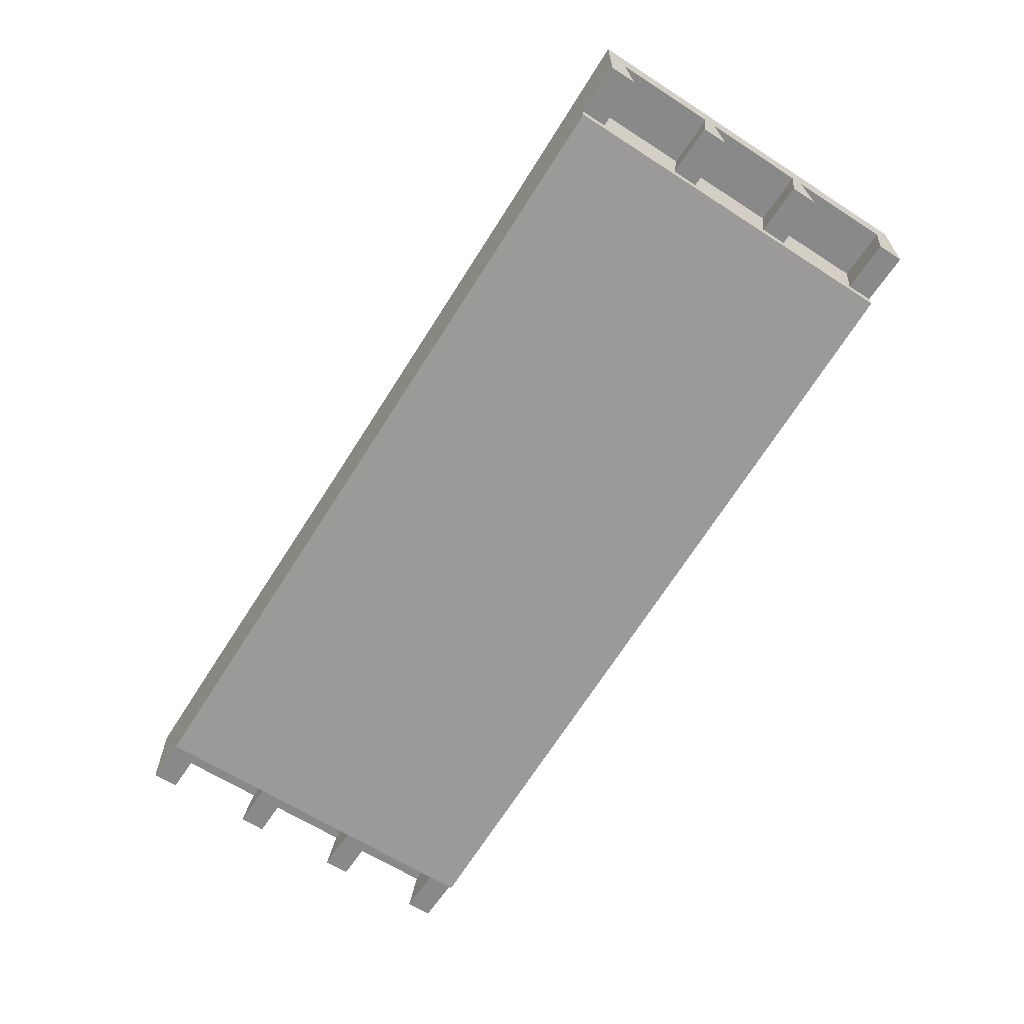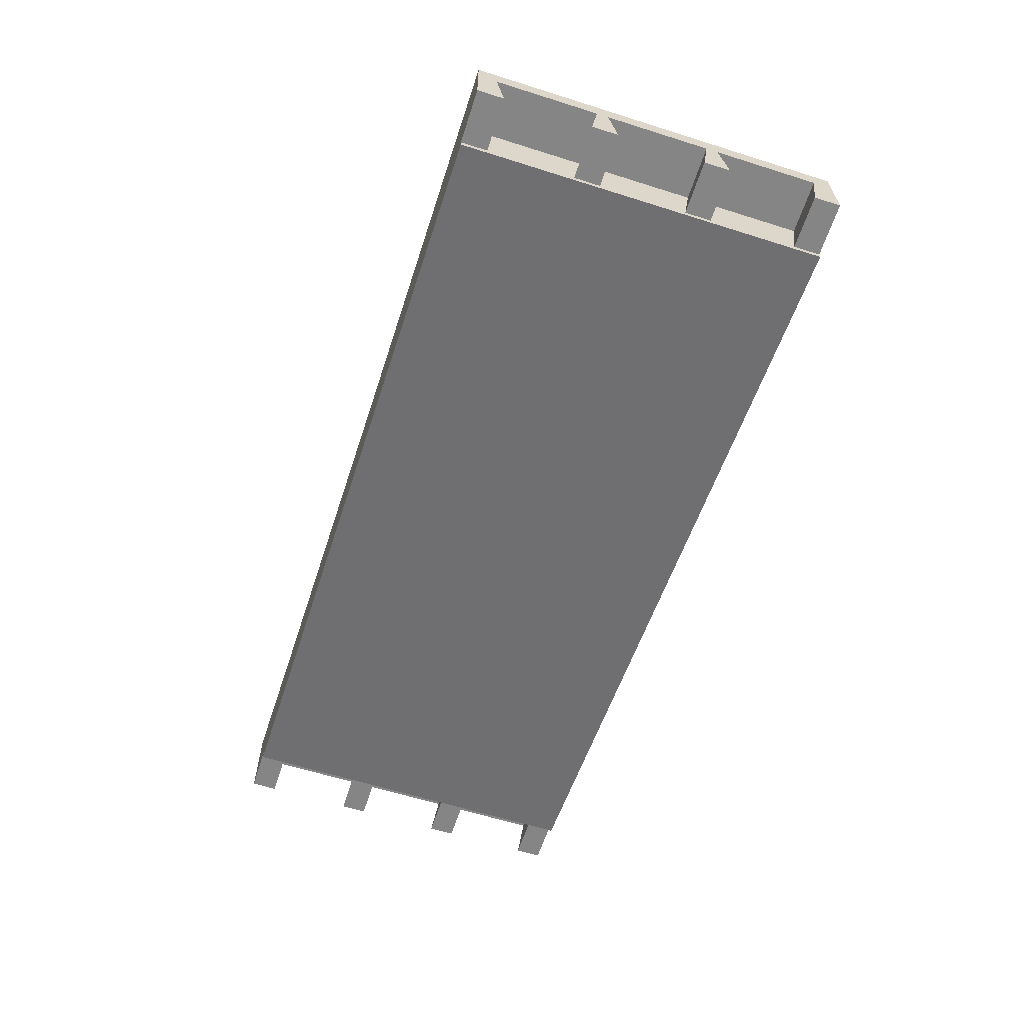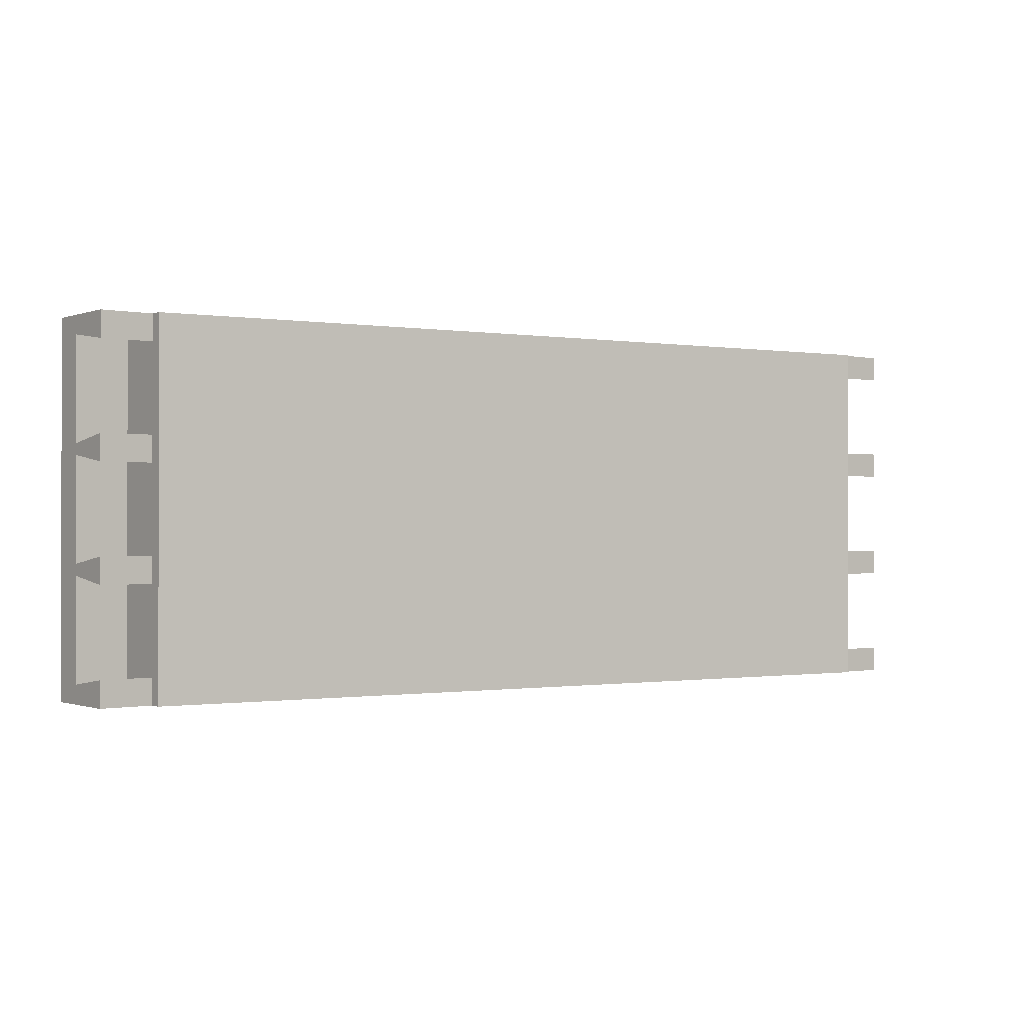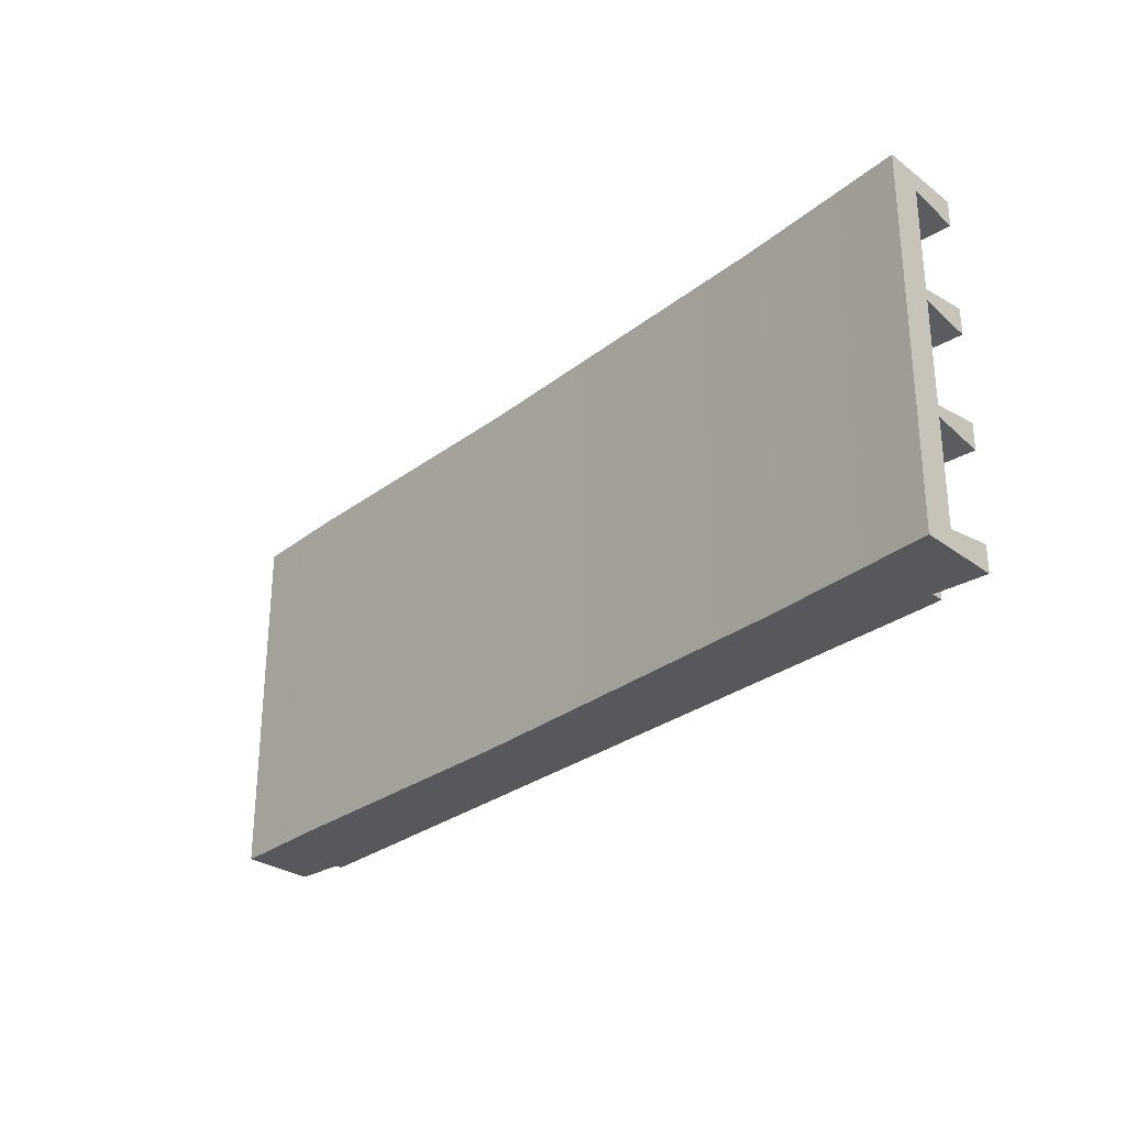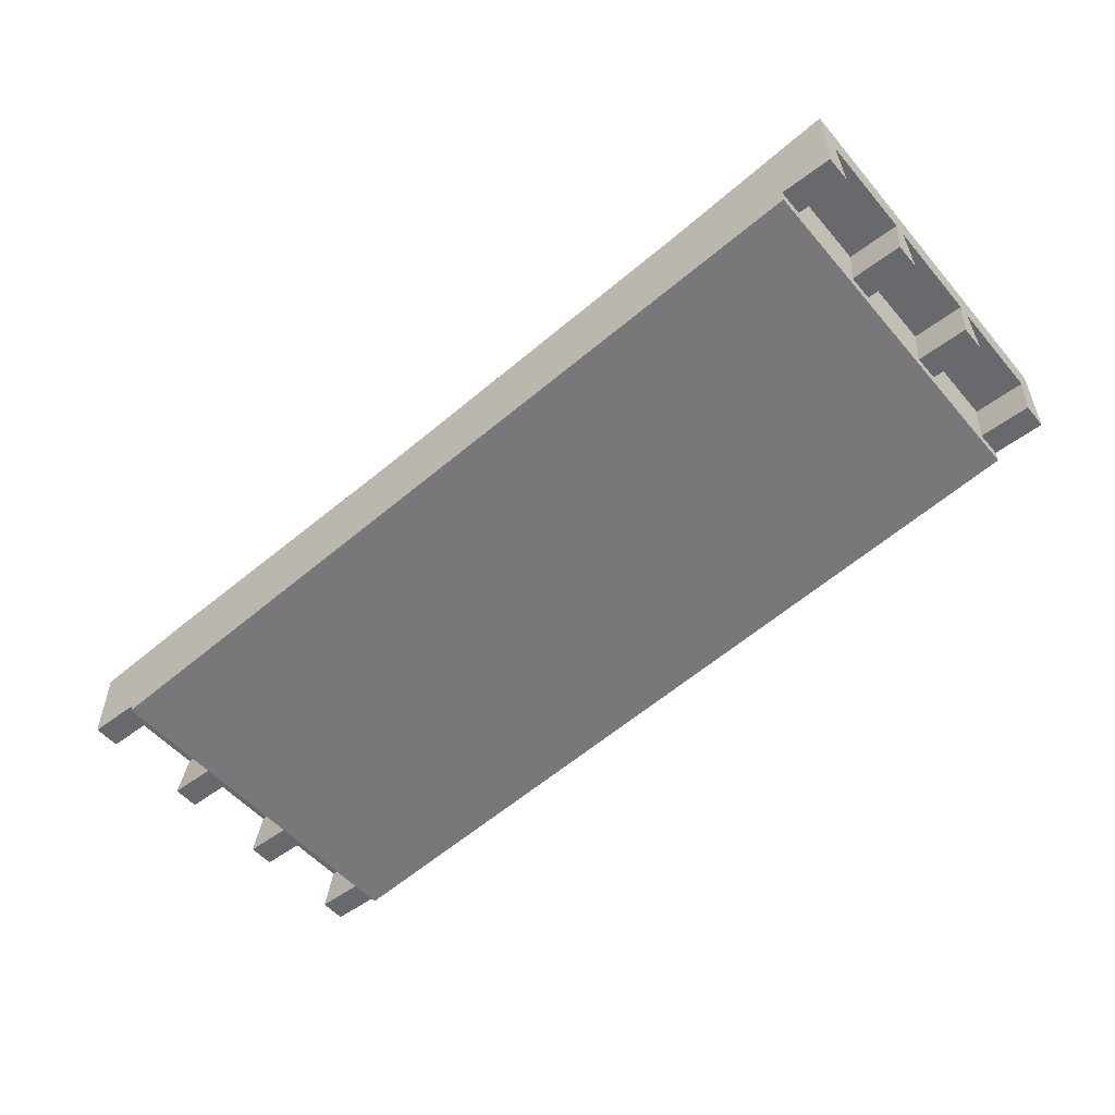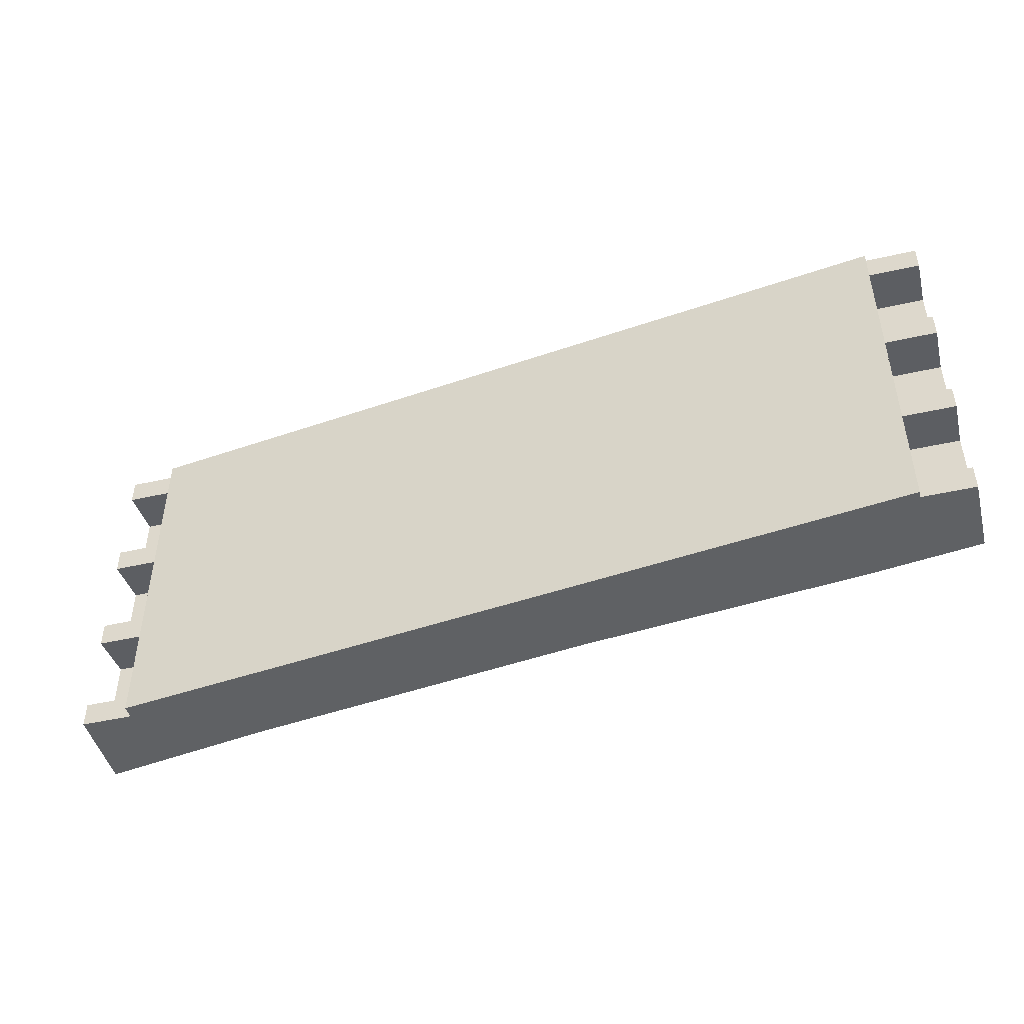
<metadata>
{"format":"obj","ext":"obj","renderer":"f3d","projection":"perspective","resolution":1024,"background":"white","views":[{"elev":-63.2,"azim":56.9,"up":"+Z"},{"elev":-61.7,"azim":-107.8,"up":"+Z"},{"elev":-0.6,"azim":142.5,"up":"+Y"},{"elev":-28.3,"azim":42.1,"up":"+Y"},{"elev":-52.7,"azim":39.3,"up":"+Z"},{"elev":-46.3,"azim":-165.5,"up":"+Y"}]}
</metadata>
<code>
o Group13/mesh36/mesh36-geometry#mesh36-geometry
v 0.5423 -0.02142 0.2665
v 0.3089 0.08232 0.2375
v 0.5423 0.08232 0.2665
v 0.3089 -0.02142 0.2375
v 0.3252 0.08232 0.2647
v 0.5423 0.08232 0.2702
v 0.3252 -0.02142 0.2647
v 0.3089 0.08232 0.2394
v 0.4064 0.08232 0.273
v 0.5423 0.07491 0.2702
v 0.5079 0.08232 0.2865
v 0.3089 -0.02142 0.2394
v 0.4064 -0.02142 0.273
v 0.294 0.08232 0.2607
v 0.5423 -0.01401 0.2702
v 0.5571 0.07491 0.2702
v 0.5571 0.08232 0.2944
v 0.294 -0.02142 0.2539
v 0.5079 -0.02142 0.2865
v 0.3089 0.07491 0.2394
v 0.294 0.08232 0.2436
v 0.294 -0.02142 0.2607
v 0.5423 -0.02142 0.2702
v 0.5423 0.01069 0.2702
v 0.5571 0.08232 0.2702
v 0.5571 0.07703 0.285
v 0.5571 -0.02142 0.2944
v 0.294 -0.02142 0.2394
v 0.294 0.08232 0.2394
v 0.3089 0.05021 0.2394
v 0.294 0.07703 0.2542
v 0.5571 -0.02142 0.2702
v 0.5423 0.01281 0.285
v 0.5423 0.0181 0.2702
v 0.5571 0.08232 0.2843
v 0.5423 0.07703 0.285
v 0.5571 -0.02142 0.2852
v 0.294 -0.01612 0.2542
v 0.294 -0.01401 0.2394
v 0.294 0.07491 0.2394
v 0.3089 0.04809 0.2542
v 0.3089 0.0428 0.2394
v 0.294 0.04809 0.2542
v 0.5571 -0.01401 0.2702
v 0.5423 -0.01612 0.285
v 0.5571 0.01069 0.2702
v 0.5423 0.0428 0.2702
v 0.5571 0.04809 0.285
v 0.5423 0.05021 0.2702
v 0.5571 -0.01612 0.285
v 0.294 0.01281 0.2542
v 0.3089 -0.01401 0.2394
v 0.3089 0.07703 0.2542
v 0.294 0.05021 0.2394
v 0.3089 0.0181 0.2394
v 0.294 0.04492 0.2542
v 0.5571 0.01281 0.285
v 0.5571 0.0181 0.2702
v 0.5423 0.04492 0.285
v 0.5423 0.04809 0.285
v 0.5571 -0.02142 0.2759
v 0.3089 -0.01612 0.2542
v 0.294 0.01598 0.2542
v 0.3089 0.01069 0.2394
v 0.294 0.0428 0.2394
v 0.3089 0.01598 0.2542
v 0.5571 0.01598 0.285
v 0.5423 0.01598 0.285
v 0.5571 0.0428 0.2702
v 0.5571 0.05021 0.2702
v 0.5571 0.04492 0.285
v 0.294 0.0181 0.2394
v 0.3089 0.01281 0.2542
v 0.3089 0.04492 0.2542
v 0.294 0.01069 0.2394
f 1 2 3
f 2 1 4
f 3 2 1
f 4 1 2
f 2 5 3
f 3 5 2
f 1 6 3
f 3 6 1
f 7 4 1
f 1 4 7
f 8 4 2
f 2 4 8
f 8 5 2
f 2 5 8
f 3 5 9
f 9 5 3
f 6 1 10
f 10 1 6
f 3 11 6
f 6 11 3
f 7 12 4
f 4 12 7
f 7 1 13
f 13 1 7
f 4 8 12
f 12 8 4
f 8 14 5
f 5 14 8
f 5 13 9
f 9 13 5
f 3 9 11
f 11 9 3
f 10 1 15
f 15 1 10
f 6 16 10
f 10 16 6
f 17 6 11
f 11 6 17
f 7 18 12
f 12 18 7
f 13 1 19
f 19 1 13
f 13 5 7
f 7 5 13
f 12 8 20
f 20 8 12
f 8 21 14
f 14 21 8
f 22 5 14
f 14 5 22
f 19 9 13
f 13 9 19
f 9 19 11
f 11 19 9
f 23 15 1
f 1 15 23
f 10 15 24
f 24 15 10
f 16 6 25
f 25 6 16
f 26 10 16
f 16 10 26
f 6 17 25
f 25 17 6
f 11 27 17
f 17 27 11
f 18 7 22
f 22 7 18
f 12 18 28
f 28 18 12
f 19 1 23
f 23 1 19
f 5 22 7
f 7 22 5
f 20 29 8
f 8 29 20
f 12 20 30
f 30 20 12
f 21 8 29
f 29 8 21
f 21 31 14
f 14 31 21
f 31 22 14
f 14 22 31
f 27 11 19
f 19 11 27
f 15 32 23
f 23 32 15
f 33 15 24
f 24 15 33
f 10 24 34
f 34 24 10
f 35 16 25
f 25 16 35
f 10 26 36
f 36 26 10
f 16 35 26
f 26 35 16
f 25 17 35
f 35 17 25
f 37 17 27
f 27 17 37
f 38 18 22
f 22 18 38
f 18 39 28
f 28 39 18
f 39 12 28
f 28 12 39
f 19 23 27
f 27 23 19
f 29 20 40
f 40 20 29
f 41 20 30
f 30 20 41
f 12 30 42
f 42 30 12
f 29 31 21
f 21 31 29
f 43 22 31
f 31 22 43
f 32 15 44
f 44 15 32
f 27 23 32
f 32 23 27
f 15 33 45
f 45 33 15
f 46 33 24
f 24 33 46
f 34 46 24
f 24 46 34
f 10 34 47
f 47 34 10
f 48 36 26
f 26 36 48
f 36 49 10
f 10 49 36
f 26 35 17
f 17 35 26
f 50 17 37
f 37 17 50
f 27 32 37
f 37 32 27
f 39 18 38
f 38 18 39
f 38 22 51
f 51 22 38
f 12 39 52
f 52 39 12
f 20 31 40
f 40 31 20
f 31 29 40
f 40 29 31
f 20 41 53
f 53 41 20
f 54 41 30
f 30 41 54
f 42 54 30
f 30 54 42
f 12 42 55
f 55 42 12
f 56 22 43
f 43 22 56
f 31 41 43
f 43 41 31
f 15 50 44
f 44 50 15
f 50 32 44
f 44 32 50
f 33 50 45
f 45 50 33
f 50 15 45
f 45 15 50
f 33 46 57
f 57 46 33
f 46 34 58
f 58 34 46
f 59 34 47
f 47 34 59
f 10 47 49
f 49 47 10
f 36 48 60
f 60 48 36
f 26 17 48
f 48 17 26
f 49 36 60
f 60 36 49
f 57 17 50
f 50 17 57
f 61 50 37
f 37 50 61
f 37 32 61
f 61 32 37
f 62 39 38
f 38 39 62
f 51 22 63
f 63 22 51
f 51 62 38
f 38 62 51
f 39 62 52
f 52 62 39
f 12 64 52
f 52 64 12
f 31 20 53
f 53 20 31
f 41 31 53
f 53 31 41
f 41 54 43
f 43 54 41
f 54 42 65
f 65 42 54
f 66 42 55
f 55 42 66
f 12 55 64
f 64 55 12
f 63 22 56
f 56 22 63
f 54 56 43
f 43 56 54
f 32 50 61
f 61 50 32
f 50 33 57
f 57 33 50
f 46 67 57
f 57 67 46
f 68 58 34
f 34 58 68
f 67 46 58
f 58 46 67
f 34 59 68
f 68 59 34
f 69 59 47
f 47 59 69
f 49 69 47
f 47 69 49
f 70 60 48
f 48 60 70
f 48 17 71
f 71 17 48
f 60 70 49
f 49 70 60
f 67 17 57
f 57 17 67
f 72 51 63
f 63 51 72
f 62 51 73
f 73 51 62
f 62 64 52
f 52 64 62
f 42 56 65
f 65 56 42
f 56 54 65
f 65 54 56
f 42 66 74
f 74 66 42
f 72 66 55
f 55 66 72
f 64 72 55
f 55 72 64
f 56 66 63
f 63 66 56
f 58 68 67
f 67 68 58
f 59 67 68
f 68 67 59
f 59 69 71
f 71 69 59
f 69 49 70
f 70 49 69
f 48 69 70
f 70 69 48
f 71 17 67
f 67 17 71
f 69 48 71
f 71 48 69
f 51 72 75
f 75 72 51
f 66 72 63
f 63 72 66
f 51 64 73
f 73 64 51
f 64 62 73
f 73 62 64
f 56 42 74
f 74 42 56
f 66 56 74
f 74 56 66
f 72 64 75
f 75 64 72
f 67 59 71
f 71 59 67
f 64 51 75
f 75 51 64

</code>
